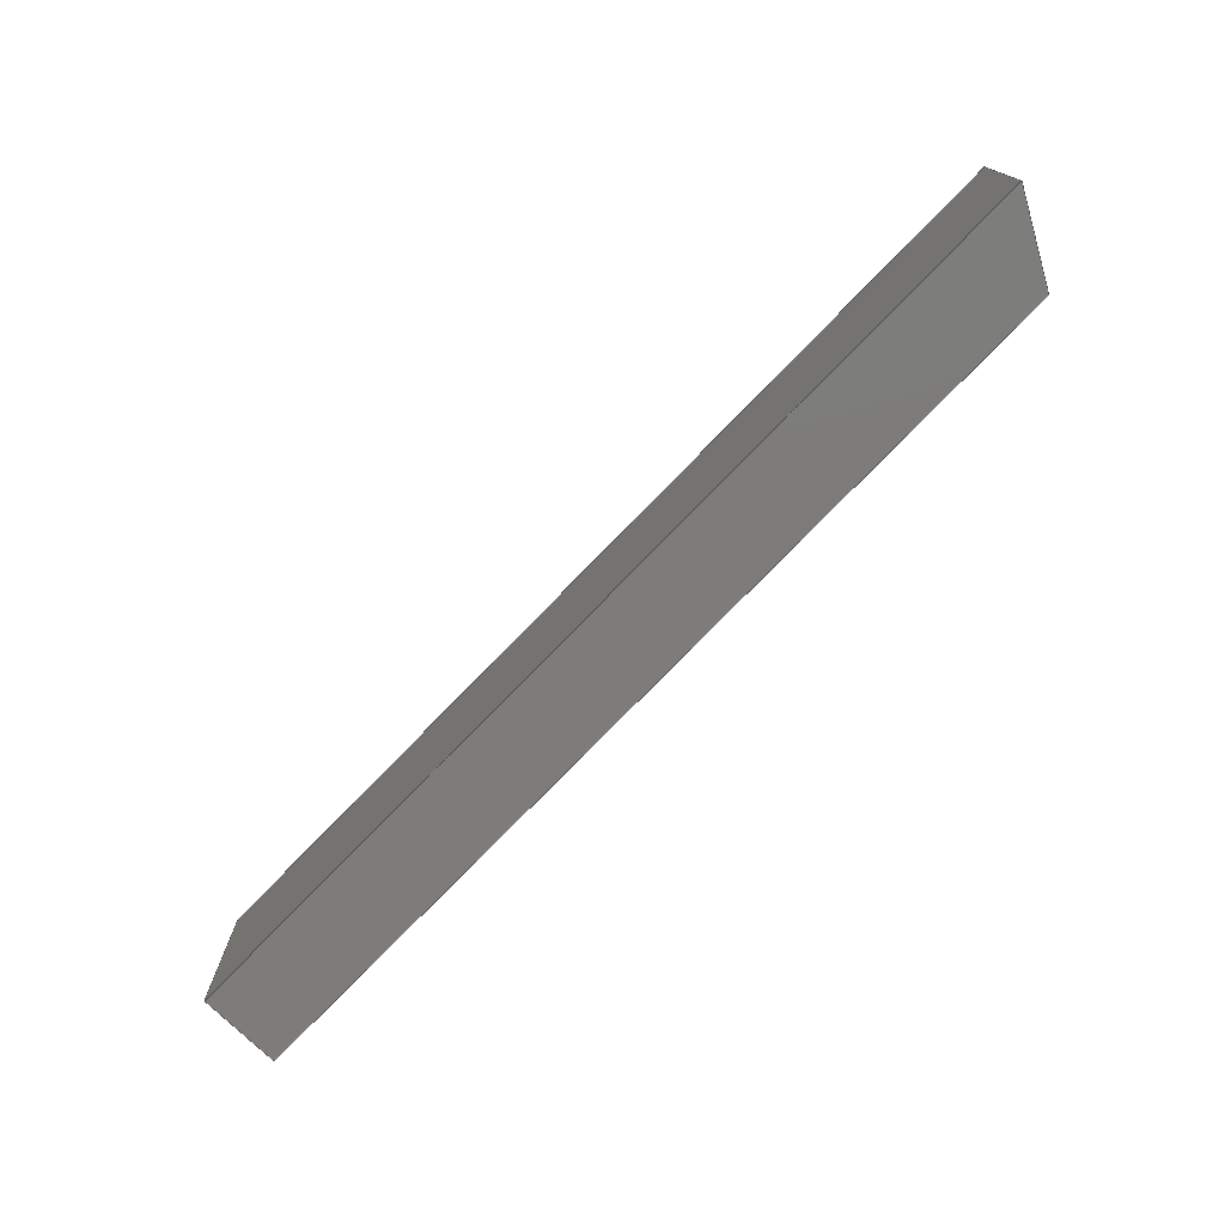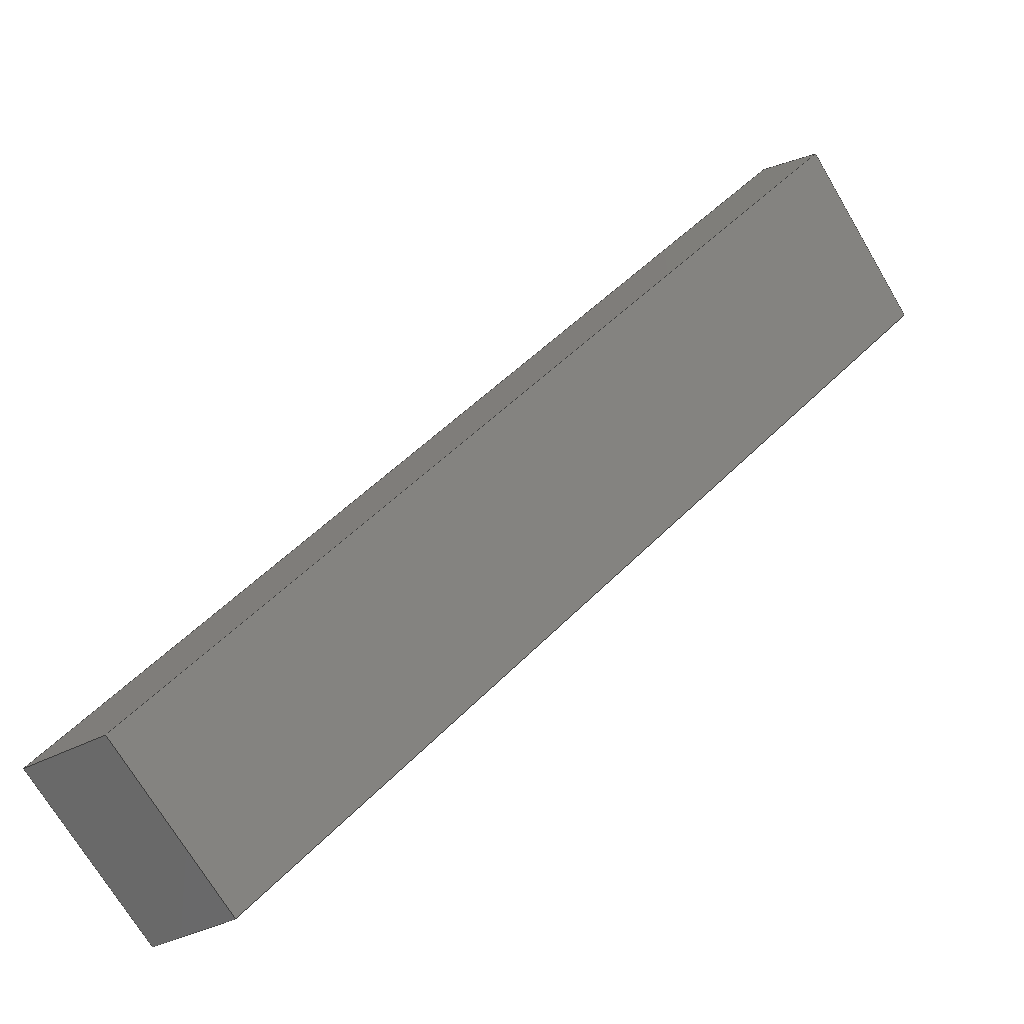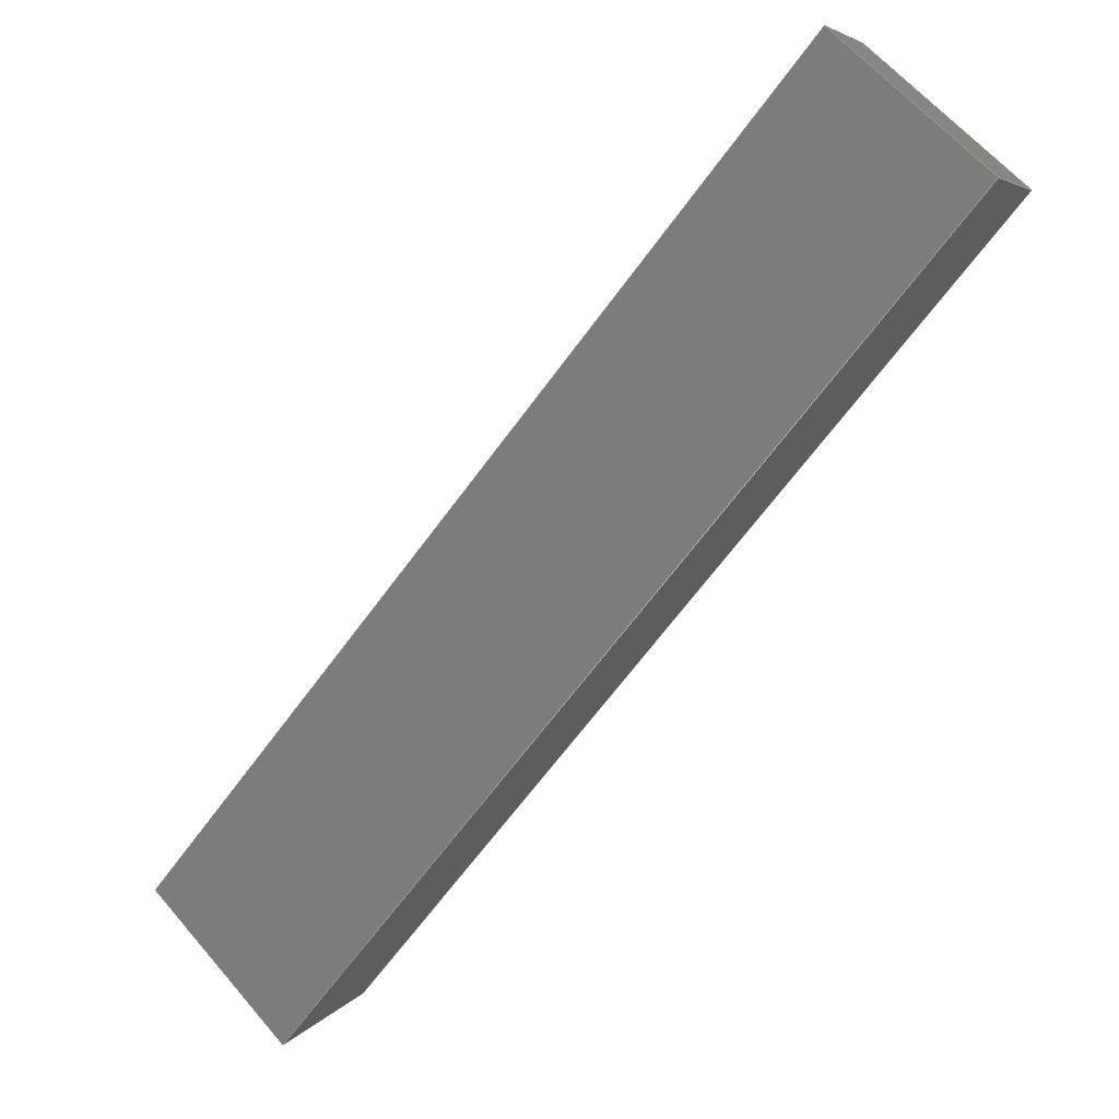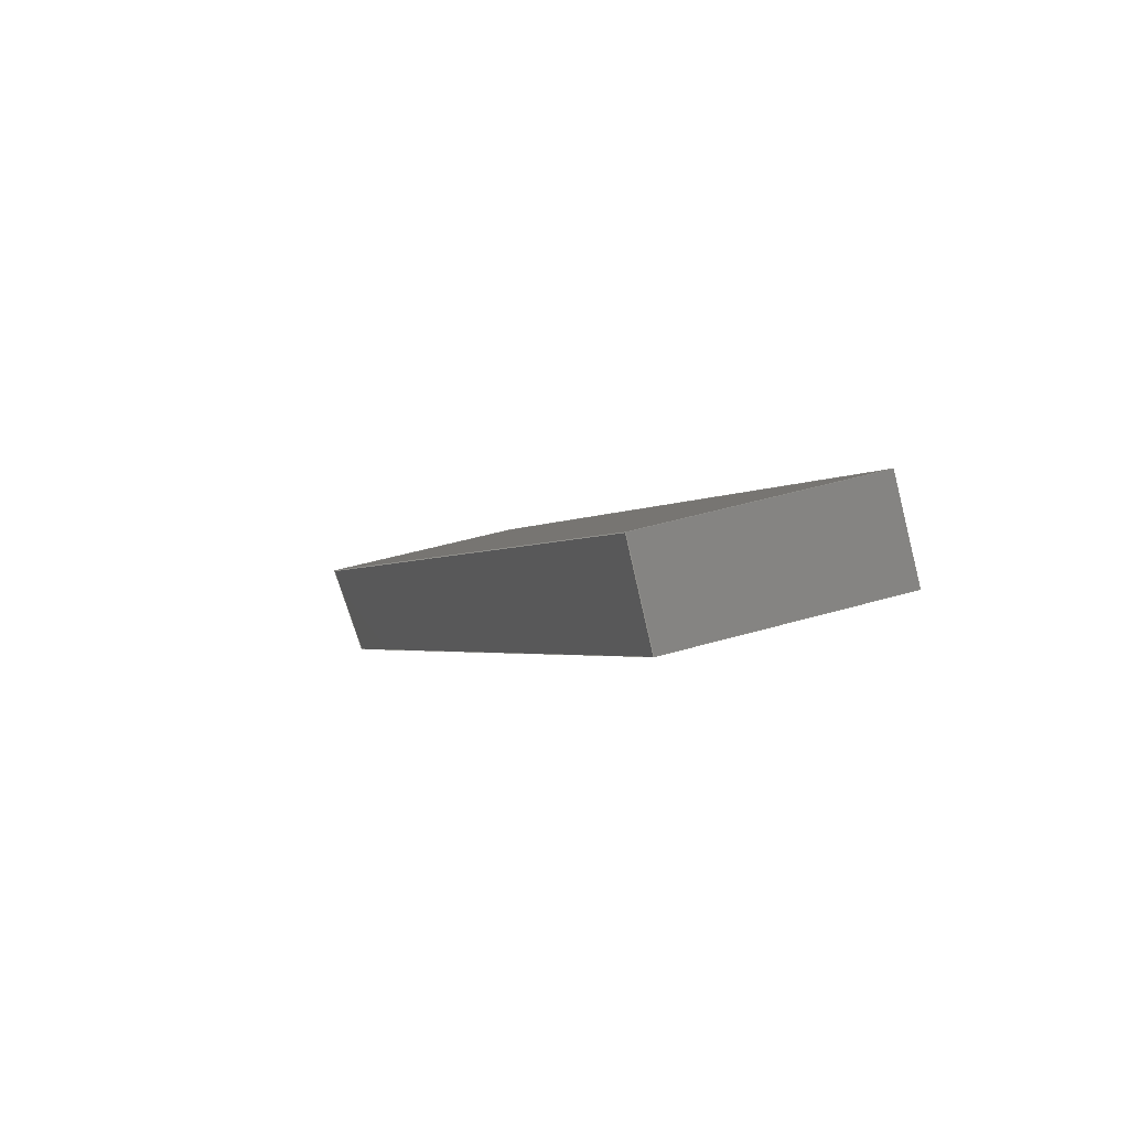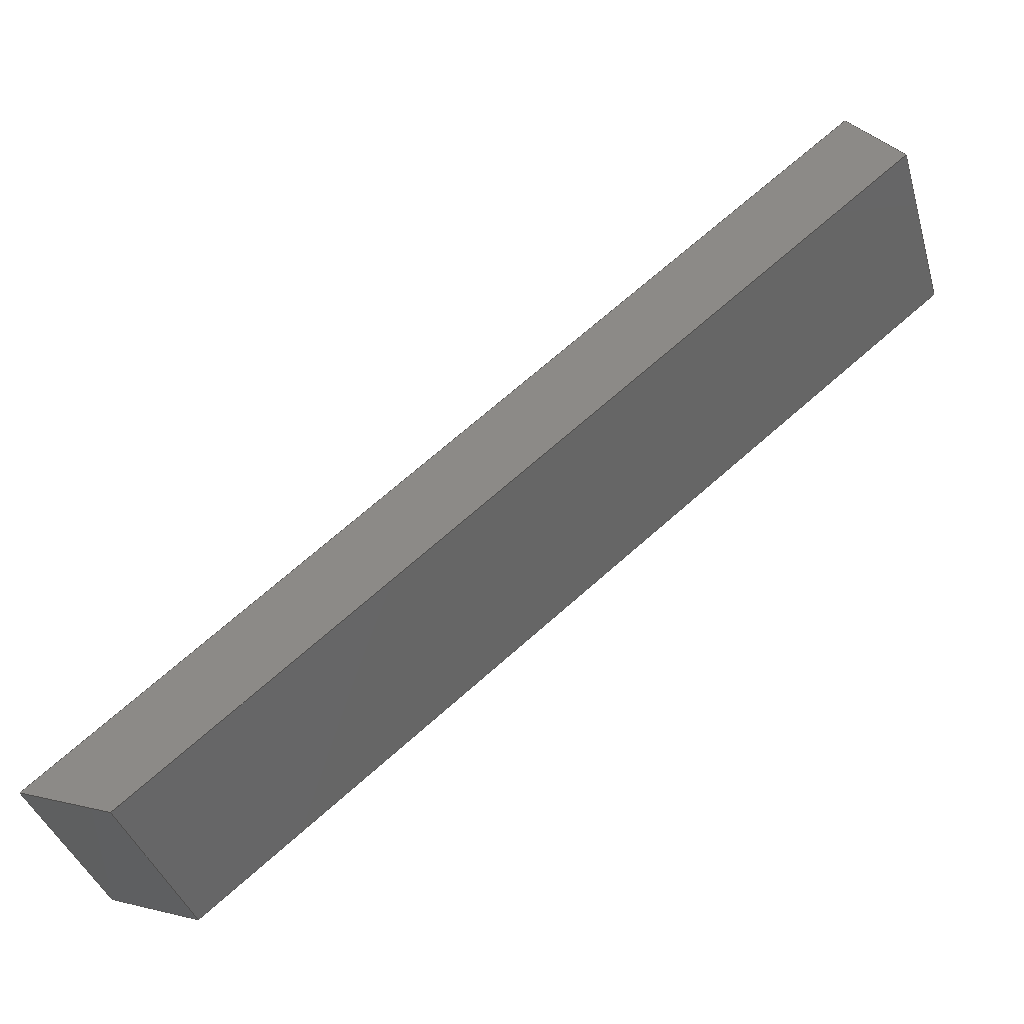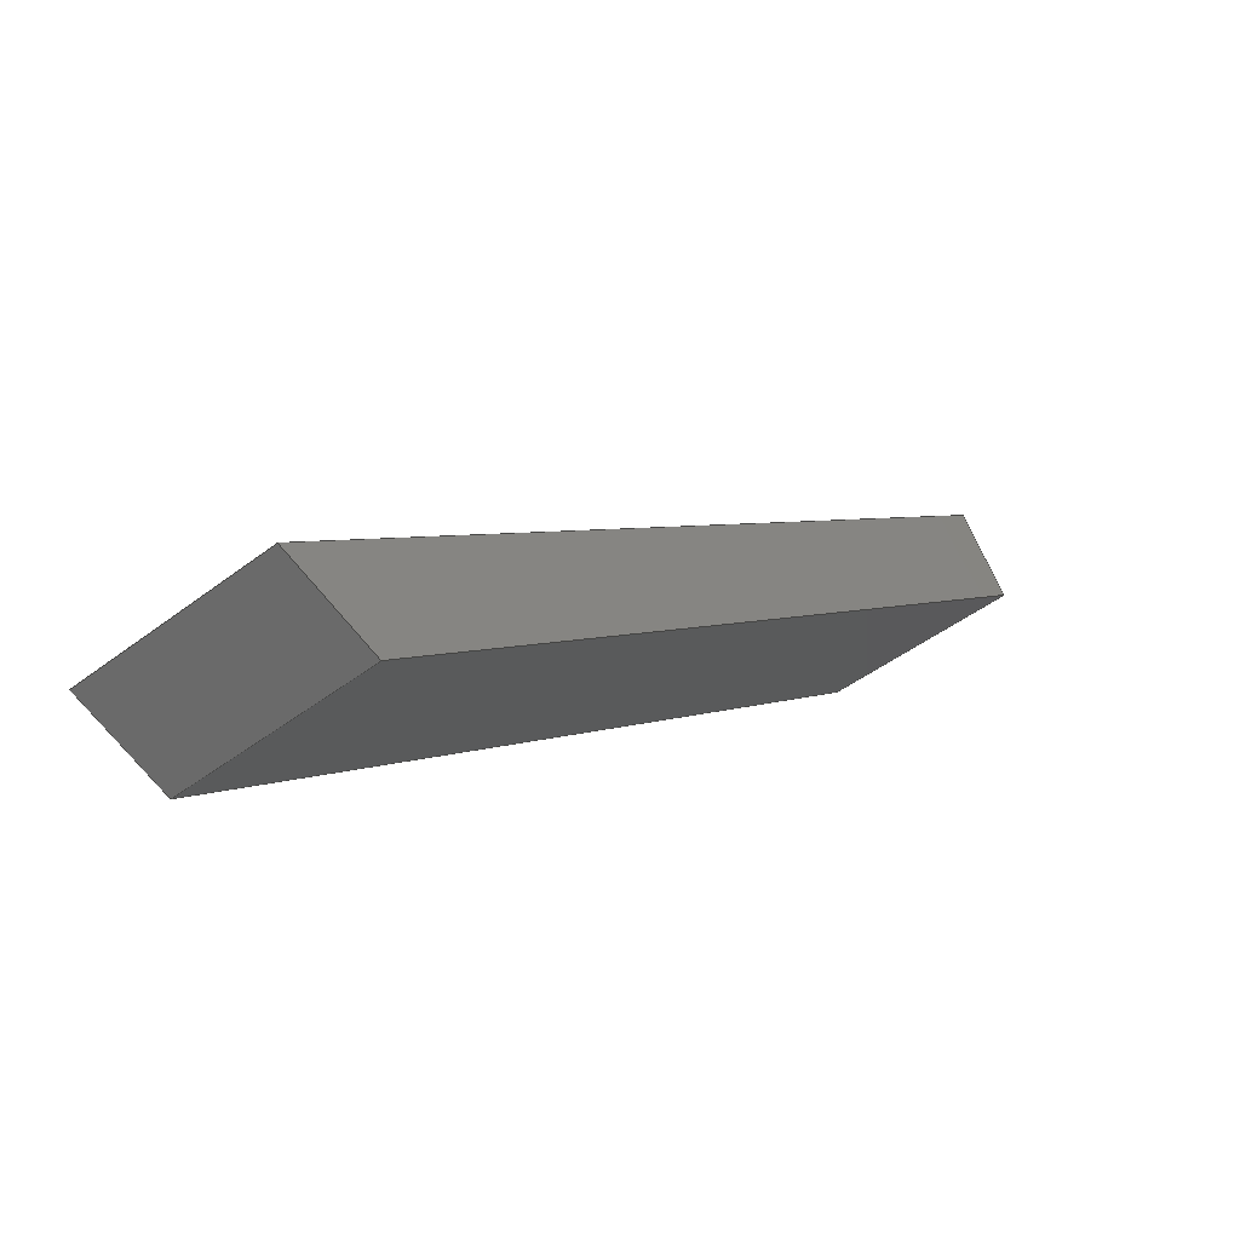
<metadata>
{"format":"iges","ext":"iges","renderer":"f3d","projection":"perspective","resolution":1024,"background":"white","views":[{"elev":-76.0,"azim":84.7,"up":"+Y"},{"elev":-71.8,"azim":-149.4,"up":"+Z"},{"elev":63.5,"azim":139.2,"up":"+Z"},{"elev":39.1,"azim":-111.0,"up":"+Z"},{"elev":-38.9,"azim":-164.0,"up":"+Z"},{"elev":-43.9,"azim":132.0,"up":"+Z"}]}
</metadata>
<code>

,,31HOpen CASCADE IGES processor 7.3,13HFilename.iges,
16HOpen CASCADE 7.3,31HOpen CASCADE IGES processor 7.3,32,308,15,308,15,
,1,2,2HMM,1,0.01,15H2.02e+07,1.167e-07,1380,
10Hhaisenzhao,,11,0,15H2.02e+07,;
     402       1       0       0       0       0       0       000000000
     402       0       0       1       1                               0
     144       2       0       0       0       0       0       000020000
     144       0       0       1       0                               0
     108       3       0       0       0       0       0       000010000
     108       0       0       2       0                               0
     142       5       0       0       0       0       0       000010500
     142       0       0       1       0                               0
     102       6       0       0       0       0       0       000010000
     102       0       0       1       0                               0
     110       7       0       0       0       0       0       000010000
     110       0       0       2       0                               0
     110       9       0       0       0       0       0       000010000
     110       0       0       2       0                               0
     110      11       0       0       0       0       0       000010000
     110       0       0       2       0                               0
     110      13       0       0       0       0       0       000010000
     110       0       0       2       0                               0
     144      15       0       0       0       0       0       000020000
     144       0       0       1       0                               0
     108      16       0       0       0       0       0       000010000
     108       0       0       2       0                               0
     142      18       0       0       0       0       0       000010500
     142       0       0       1       0                               0
     102      19       0       0       0       0       0       000010000
     102       0       0       1       0                               0
     110      20       0       0       0       0       0       000010000
     110       0       0       2       0                               0
     110      22       0       0       0       0       0       000010000
     110       0       0       2       0                               0
     110      24       0       0       0       0       0       000010000
     110       0       0       2       0                               0
     110      26       0       0       0       0       0       000010000
     110       0       0       2       0                               0
     144      28       0       0       0       0       0       000020000
     144       0       0       1       0                               0
     108      29       0       0       0       0       0       000010000
     108       0       0       3       0                               0
     142      32       0       0       0       0       0       000010500
     142       0       0       1       0                               0
     102      33       0       0       0       0       0       000010000
     102       0       0       1       0                               0
     110      34       0       0       0       0       0       000010000
     110       0       0       2       0                               0
     110      36       0       0       0       0       0       000010000
     110       0       0       2       0                               0
     110      38       0       0       0       0       0       000010000
     110       0       0       2       0                               0
     110      40       0       0       0       0       0       000010000
     110       0       0       2       0                               0
     144      42       0       0       0       0       0       000020000
     144       0       0       1       0                               0
     108      43       0       0       0       0       0       000010000
     108       0       0       2       0                               0
     142      45       0       0       0       0       0       000010500
     142       0       0       1       0                               0
     102      46       0       0       0       0       0       000010000
     102       0       0       1       0                               0
     110      47       0       0       0       0       0       000010000
     110       0       0       2       0                               0
     110      49       0       0       0       0       0       000010000
     110       0       0       2       0                               0
     110      51       0       0       0       0       0       000010000
     110       0       0       2       0                               0
     110      53       0       0       0       0       0       000010000
     110       0       0       2       0                               0
     144      55       0       0       0       0       0       000020000
     144       0       0       1       0                               0
     108      56       0       0       0       0       0       000010000
     108       0       0       2       0                               0
     142      58       0       0       0       0       0       000010500
     142       0       0       1       0                               0
     102      59       0       0       0       0       0       000010000
     102       0       0       1       0                               0
     110      60       0       0       0       0       0       000010000
     110       0       0       2       0                               0
     110      62       0       0       0       0       0       000010000
     110       0       0       2       0                               0
     110      64       0       0       0       0       0       000010000
     110       0       0       2       0                               0
     110      66       0       0       0       0       0       000010000
     110       0       0       2       0                               0
     144      68       0       0       0       0       0       000020000
     144       0       0       1       0                               0
     108      69       0       0       0       0       0       000010000
     108       0       0       2       0                               0
     142      71       0       0       0       0       0       000010500
     142       0       0       1       0                               0
     102      72       0       0       0       0       0       000010000
     102       0       0       1       0                               0
     110      73       0       0       0       0       0       000010000
     110       0       0       2       0                               0
     110      75       0       0       0       0       0       000010000
     110       0       0       2       0                               0
     110      77       0       0       0       0       0       000010000
     110       0       0       2       0                               0
     110      79       0       0       0       0       0       000010000
     110       0       0       2       0                               0
402,6,3,19,35,51,67,83;                                          0000001
144,5,1,0,7;                                                     0000003
108,-0.7793,-0.0002747,0.6267,1830,0,  0000005
-1262,-22.2,1351,0;                0000005
142,0,5,0,9,2;                                                   0000007
102,4,11,13,15,17;                                               0000009
110,-1239,-22.3,1380,              0000011
-1262,-22.2,1351;                   0000011
110,-1262,-22.2,1351,               0000013
-1263,-111.1,1351;                  0000013
110,-1263,-111.1,1351,              0000015
-1239,-111.2,1380;                 0000015
110,-1239,-111.2,1380,             0000017
-1239,-22.3,1380;                  0000017
144,21,1,0,23;                                                   0000019
108,-0.6267,0.00262,-0.7793,-261.4,0,   0000021
-1262,-22.2,1351,0;                0000021
142,0,21,0,25,2;                                                 0000023
102,4,27,29,31,33;                                               0000025
110,-1263,-111.1,1351,              0000027
-1262,-22.2,1351;                   0000027
110,-1262,-22.2,1351,               0000029
-923.3,-22.08,1078;                    0000029
110,-923.3,-22.08,1078,-923.4, 0000031
-111,1078;                                  0000031
110,-923.4,-111,1078,               0000033
-1263,-111.1,1351;                  0000033
144,37,1,0,39;                                                   0000035
108,-0.001428,-1,-0.002214,              0000037
109.9,0,-1263,-111.1,1351,  0000037
0;                                                              0000037
142,0,37,0,41,2;                                                 0000039
102,4,43,45,47,49;                                               0000041
110,-882.4,-111.1,1094,               0000043
-1239,-111.2,1380;                 0000043
110,-1239,-111.2,1380,             0000045
-1263,-111.1,1351;                  0000045
110,-1263,-111.1,1351,              0000047
-923.4,-111,1078;                   0000047
110,-923.4,-111,1078,               0000049
-882.4,-111.1,1094;                   0000049
144,53,1,0,55;                                                   0000051
108,0.6267,-0.00262,0.7793,299.5,0,     0000053
-1239,-22.3,1380,0;               0000053
142,0,53,0,57,2;                                                 0000055
102,4,59,61,63,65;                                               0000057
110,-882.3,-22.17,1094,                0000059
-1239,-22.3,1380;                  0000059
110,-1239,-22.3,1380,              0000061
-1239,-111.2,1380;                 0000061
110,-1239,-111.2,1380,             0000063
-882.4,-111.1,1094;                   0000063
110,-882.4,-111.1,1094,               0000065
-882.3,-22.17,1094;                    0000065
144,69,1,0,71;                                                   0000067
108,0.001428,1,0.002214,-21.01,0, 0000069
-1262,-22.2,1351,0;                0000069
142,0,69,0,73,2;                                                 0000071
102,4,75,77,79,81;                                               0000073
110,-1262,-22.2,1351,               0000075
-1239,-22.3,1380;                  0000075
110,-1239,-22.3,1380,              0000077
-882.3,-22.17,1094;                    0000077
110,-882.3,-22.17,1094,-923.3, 0000079
-22.08,1078;                                   0000079
110,-923.3,-22.08,1078,                0000081
-1262,-22.2,1351;                   0000081
144,85,1,0,87;                                                   0000083
108,0.3615,0.001548,-0.9324,-1339,0, 0000085
-882.4,-112.1,1094,0;                0000085
142,0,85,0,89,2;                                                 0000087
102,4,91,93,95,97;                                               0000089
110,-882.3,-22.17,1094,-882.4, 0000091
-111.1,1094;                                  0000091
110,-882.4,-111.1,1094,               0000093
-923.4,-111,1078;                   0000093
110,-923.4,-111,1078,               0000095
-923.3,-22.08,1078;                    0000095
110,-923.3,-22.08,1078,-882.3, 0000097
-22.17,1094;                                   0000097
S      1G      4D     98P     80
</code>
